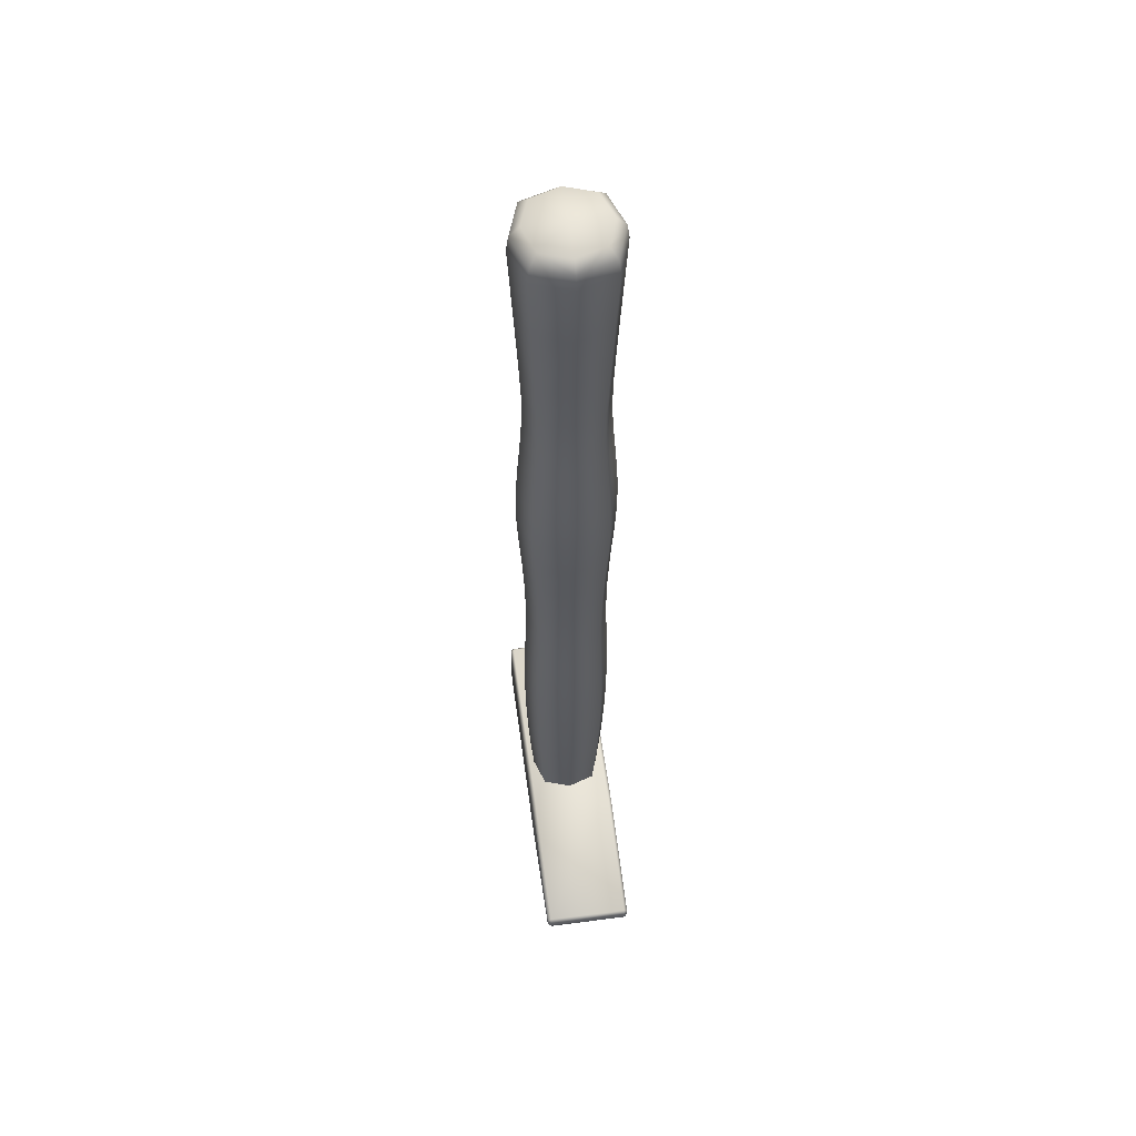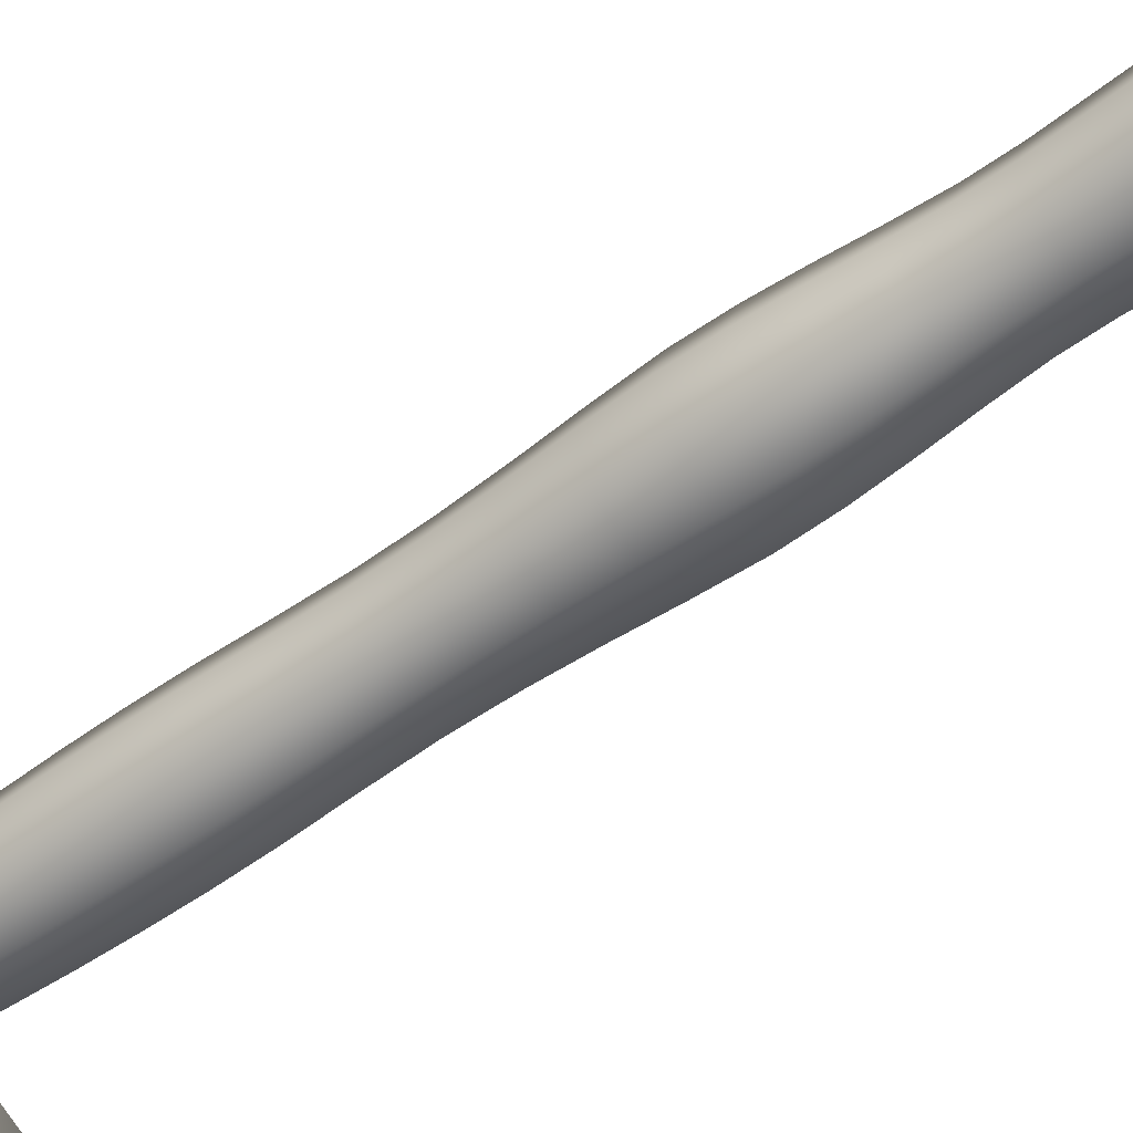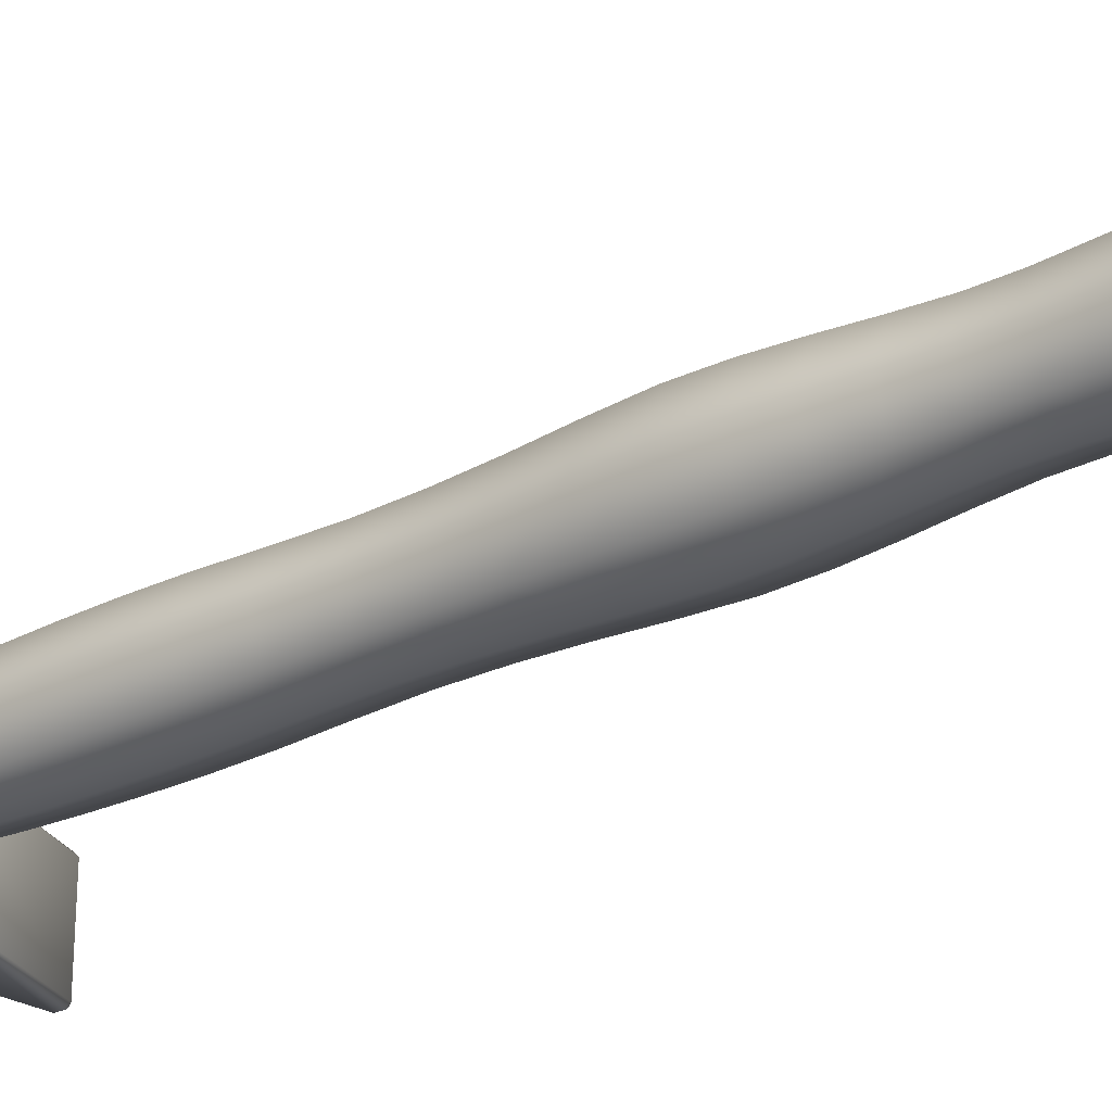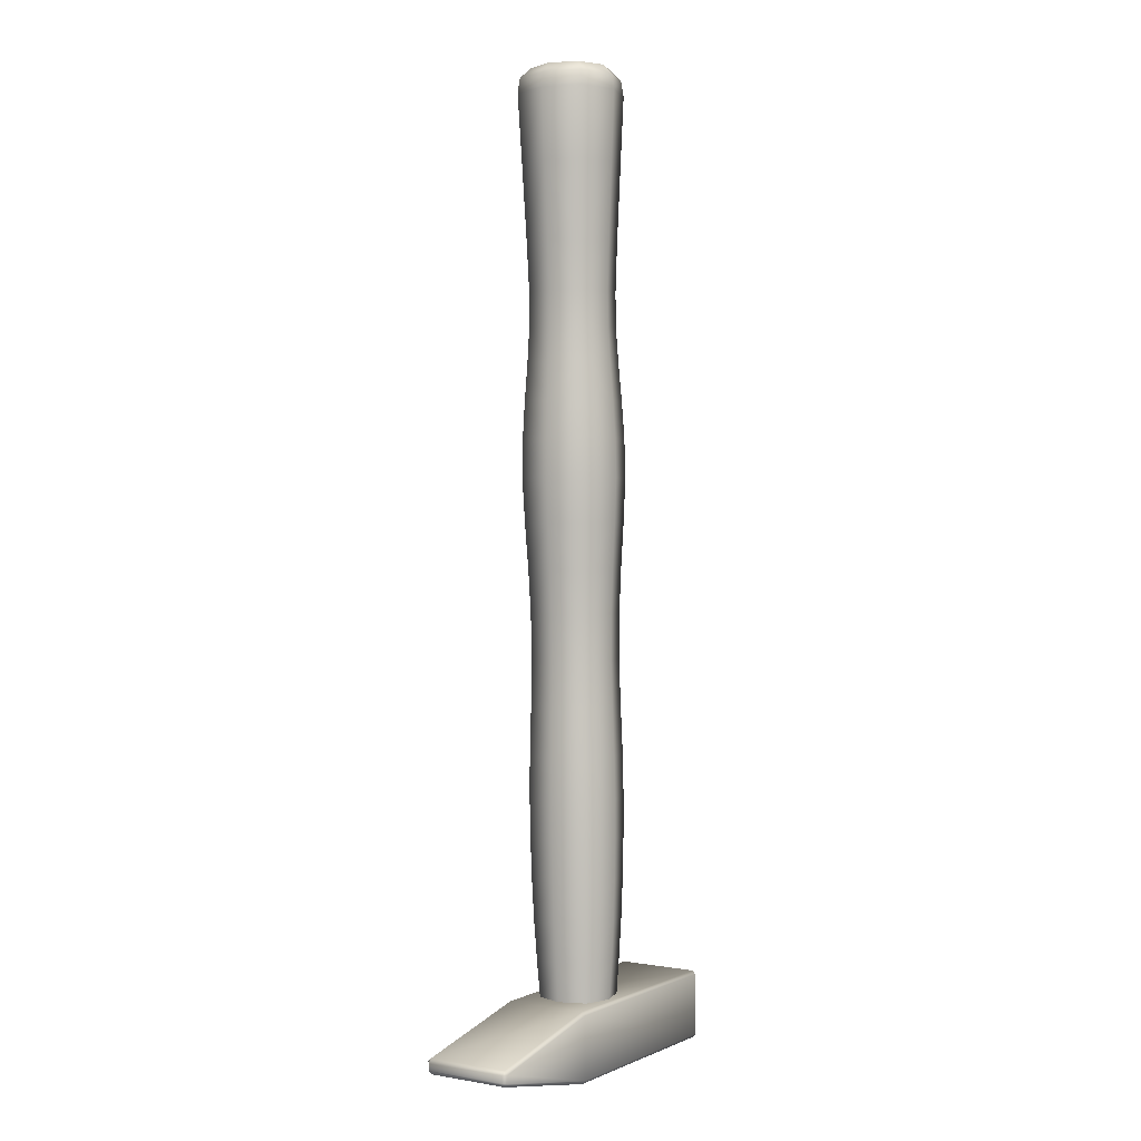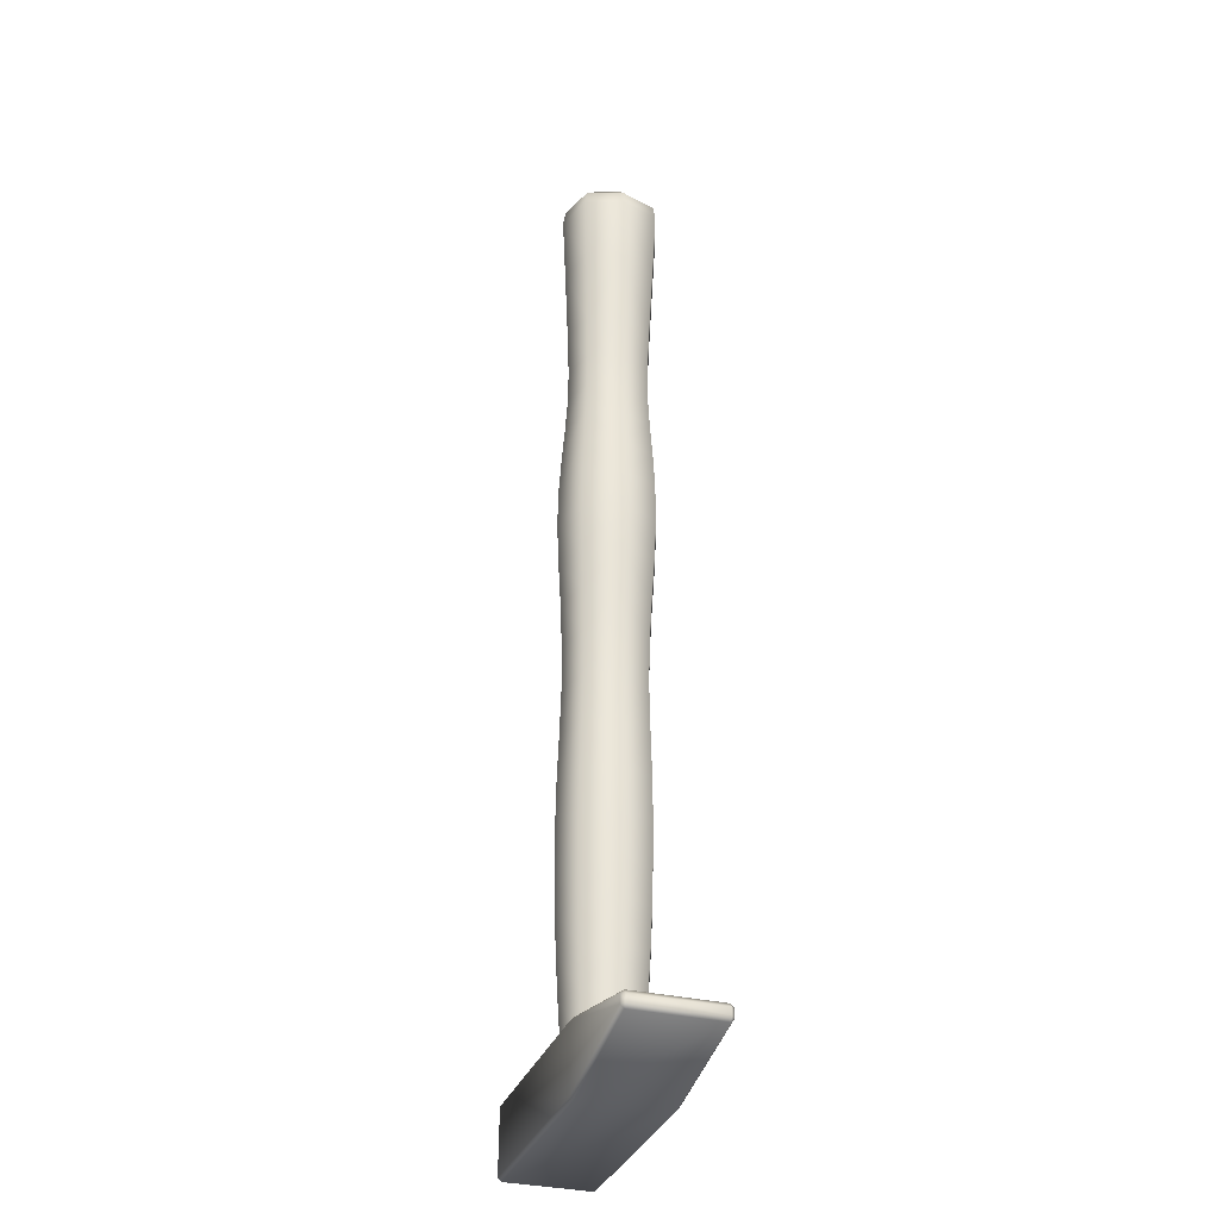
<metadata>
{"format":"obj","ext":"obj","renderer":"f3d","projection":"perspective","resolution":1024,"background":"white","views":[{"elev":56.3,"azim":82.2,"up":"+Z"},{"elev":-54.8,"azim":-51.5,"up":"+Y"},{"elev":-28.5,"azim":-52.3,"up":"+Y"},{"elev":0.7,"azim":123.6,"up":"+Z"},{"elev":-33.3,"azim":72.2,"up":"+Z"}]}
</metadata>
<code>
o hammer
v -2.678 0.8815 -7.365
v 0.9455 0.8827 -6.348
v 0.9271 0.8815 -7.426
v -2.679 -0.6102 -7.423
v 0.9261 0.8218 -7.486
v 0.9261 -0.6102 -7.484
v -2.66 -0.6686 -6.284
v 0.9271 -0.6698 -7.424
v 0.9455 -0.6686 -6.346
v -2.659 0.8231 -6.226
v 0.9465 -0.6089 -6.286
v 0.9465 0.8231 -6.288
v -2.738 -0.6101 -7.362
v -2.719 0.823 -6.285
v -2.738 0.8219 -7.364
v 3.193 0.8224 -6.984
v 3.195 -0.6095 -6.865
v 3.193 -0.6096 -6.982
v 3.134 -0.6693 -6.992
v 3.134 0.8223 -7.055
v 3.136 0.8822 -6.855
v 3.138 -0.6094 -6.792
v -2.66 0.8827 -6.286
v 3.138 0.8226 -6.794
v -2.659 -0.6089 -6.225
v -2.679 0.8218 -7.424
v -2.678 -0.6698 -7.363
v 3.134 -0.6097 -7.053
v -2.719 -0.609 -6.283
v 3.136 -0.6691 -6.853
v 3.133 0.882 -6.994
v 3.195 0.8225 -6.867
v 0.4733 0.6134 -5.642
v -0.02059 0.8245 -4.949
v 0.5163 0.6455 -4.958
v -0.5378 0.6134 -5.625
v -0.5575 0.6455 -4.94
v -0.03226 0.7819 -5.633
v -0.5131 0.5765 -6.299
v 0.4256 0.5765 -6.315
v -0.04376 0.7329 -6.308
v 0.1965 -0.6756 7.781
v -0.3756 -0.4289 6.472
v 0.174 -0.6121 6.463
v -0.4018 -0.4762 7.791
v 0.2167 -0.7354 8.968
v -0.4274 -0.5207 8.978
v 0.7947 -0.4762 7.771
v 0.8608 -0.5207 8.956
v 0.7236 -0.4289 6.453
v -0.03223 -0.5664 -5.632
v 0.4256 -0.3624 -6.314
v 0.4733 -0.3978 -5.641
v -0.5131 -0.3624 -6.298
v -0.04373 -0.5189 -6.306
v -0.5378 -0.3978 -5.623
v -0.02056 -0.6074 -4.947
v -0.5574 -0.4285 -4.938
v 0.5163 -0.4285 -4.957
v 0.2241 0.1239 9.404
v 0.7124 -0.3646 9.385
v 0.8834 0.1239 9.387
v -0.2645 -0.3646 9.402
v 0.224 -0.5355 9.399
v -0.2645 0.6124 9.401
v -0.4353 0.1239 9.409
v 0.7124 0.6124 9.384
v 0.224 0.7834 9.397
v -0.7364 0.1085 -4.936
v -0.7063 0.1078 -5.621
v -0.6696 0.1071 -6.296
v 0.6953 0.1085 -4.96
v 0.6418 0.1078 -5.644
v 0.5821 0.107 -6.318
v 0.7363 0.1092 -4.257
v 0.5501 -0.4494 -4.253
v 0.7651 0.11 -3.556
v 0.5747 -0.4614 -3.552
v 0.5501 0.668 -4.254
v 0.5747 0.6814 -3.554
v -0.00858 0.8542 -4.245
v 0.003366 0.8719 -3.544
v -0.5672 0.668 -4.235
v -0.5679 0.6814 -3.534
v -0.7534 0.1092 -4.231
v -0.7584 0.11 -3.53
v -0.5672 -0.4494 -4.234
v -0.5679 -0.4614 -3.533
v -0.008552 -0.6357 -4.243
v 0.003393 -0.6518 -3.542
v 0.7823 0.1107 -2.883
v 0.5959 -0.4575 -2.173
v 0.5904 -0.4649 -2.879
v 0.5958 0.6805 -2.175
v 0.7855 0.1115 -2.177
v 0.5904 0.6864 -2.881
v 0.01484 0.8782 -2.871
v -0.5421 0.6805 -2.155
v 0.02687 0.8702 -2.165
v -0.5607 0.6864 -2.861
v -0.7525 0.1107 -2.857
v -0.5421 -0.4575 -2.154
v -0.7317 0.1115 -2.151
v -0.5607 -0.4649 -2.86
v 0.01487 -0.6568 -2.869
v 0.0269 -0.6472 -2.164
v 0.5897 -0.4369 -1.374
v 0.7728 0.1123 -1.378
v 0.5889 -0.4212 -0.5502
v 0.5889 0.6477 -0.5514
v 0.767 0.1132 -0.5538
v 0.5897 0.6617 -1.375
v 0.0405 0.8448 -1.366
v -0.4798 0.6477 -0.5332
v 0.05454 0.8258 -0.5425
v -0.5087 0.6617 -1.357
v -0.6918 0.1123 -1.353
v -0.4798 -0.4212 -0.532
v -0.6579 0.1132 -0.5295
v -0.5087 -0.4369 -1.355
v 0.04053 -0.62 -1.365
v 0.05457 -0.5993 -0.5409
v 0.791 0.1141 0.2256
v 0.6102 -0.4284 0.2293
v 0.8374 0.1149 0.9872
v 0.6483 -0.4526 0.991
v 0.6102 0.6565 0.2281
v 0.6482 0.6824 0.9898
v 0.06784 0.8373 0.2372
v 0.08083 0.8715 0.9993
v -0.4745 0.6565 0.2466
v -0.4866 0.6824 1.009
v -0.6553 0.1141 0.2503
v -0.6757 0.1149 1.013
v -0.4745 -0.4284 0.2478
v -0.4865 -0.4526 1.01
v 0.06786 -0.6092 0.2387
v 0.08086 -0.6417 1.001
v 0.8987 0.1157 1.757
v 0.6976 -0.4879 1.762
v 0.945 0.1165 2.497
v 0.7354 -0.5123 2.501
v 0.6975 0.7194 1.76
v 0.7354 0.7454 2.5
v 0.09398 0.9206 1.77
v 0.1066 0.955 2.51
v -0.5096 0.7194 1.781
v -0.5221 0.7454 2.521
v -0.7107 0.1157 1.785
v -0.7317 0.1165 2.526
v -0.5095 -0.4879 1.782
v -0.5221 -0.5123 2.523
v 0.09401 -0.6891 1.772
v 0.1066 -0.7219 2.512
v 0.739 -0.5037 3.171
v 0.9459 0.1172 3.166
v 0.7213 -0.4745 3.807
v 0.7213 0.7104 3.806
v 0.9187 0.1179 3.803
v 0.7389 0.7383 3.169
v 0.118 0.9452 3.18
v -0.4635 0.7104 3.826
v 0.1289 0.9079 3.816
v -0.5029 0.7383 3.191
v -0.7099 0.1172 3.195
v -0.4635 -0.4745 3.827
v -0.661 0.1179 3.83
v -0.5029 -0.5037 3.192
v 0.118 -0.7107 3.181
v 0.1289 -0.672 3.818
v 0.6953 -0.437 4.448
v 0.8805 0.1186 4.445
v 0.678 -0.4084 5.069
v 0.678 0.647 5.068
v 0.8539 0.1193 5.066
v 0.6953 0.6742 4.447
v 0.1398 0.8595 4.456
v -0.3772 0.647 5.086
v 0.1504 0.8229 5.077
v -0.4158 0.6742 4.466
v -0.6009 0.1186 4.47
v -0.3772 -0.4084 5.087
v -0.5531 0.1193 5.09
v -0.4157 -0.437 4.467
v 0.1398 -0.6222 4.458
v 0.1504 -0.5843 5.078
v 0.686 -0.406 5.645
v 0.9068 0.1208 6.449
v 0.686 0.6458 5.644
v 0.7236 0.6705 6.452
v 0.174 0.8537 6.461
v -0.3657 0.6458 5.662
v -0.3756 0.6705 6.471
v -0.5588 0.1208 6.474
v -0.3656 -0.406 5.663
v 0.9941 0.1222 7.767
v 1.075 0.1235 8.952
v 0.7947 0.7205 7.769
v 0.8608 0.7677 8.955
v 0.1964 0.92 7.779
v 0.2167 0.9824 8.966
v -0.4018 0.7205 7.79
v -0.4274 0.7677 8.977
v -0.6012 0.1222 7.794
v -0.6421 0.1235 8.981
v 0.8359 -0.4912 9.214
v 1.041 0.1237 9.209
v 0.8359 0.7387 9.212
v 0.221 0.9437 9.222
v -0.3938 0.7387 9.233
v -0.5988 0.1237 9.237
v -0.3938 -0.4912 9.235
v 0.2211 -0.6962 9.224
v 0.8613 0.1199 5.641
v 0.1602 0.8211 5.653
v -0.5409 0.1199 5.665
v 0.1602 -0.5813 5.654
f 1 2 3
f 4 5 6
f 7 8 9
f 10 11 12
f 13 14 15
f 16 17 18
f 19 9 8
f 20 6 5
f 21 3 2
f 22 12 11
f 23 12 2
f 24 2 12
f 15 23 1
f 14 25 10
f 5 1 3
f 3 20 5
f 4 15 26
f 6 27 4
f 28 8 6
f 27 29 13
f 11 7 9
f 22 9 30
f 31 32 16
f 24 17 32
f 16 28 20
f 18 30 19
f 10 23 14
f 26 15 1
f 13 4 27
f 25 29 7
f 21 24 32
f 20 31 16
f 19 28 18
f 17 22 30
f 1 23 2
f 4 26 5
f 7 27 8
f 10 25 11
f 13 29 14
f 16 32 17
f 19 30 9
f 20 28 6
f 21 31 3
f 22 24 12
f 23 10 12
f 24 21 2
f 15 14 23
f 14 29 25
f 5 26 1
f 3 31 20
f 4 13 15
f 6 8 27
f 28 19 8
f 27 7 29
f 11 25 7
f 22 11 9
f 31 21 32
f 24 22 17
f 16 18 28
f 18 17 30
f 33 34 35
f 34 36 37
f 38 39 36
f 38 40 41
f 42 43 44
f 45 46 47
f 46 48 49
f 42 50 48
f 51 52 53
f 51 54 55
f 56 57 58
f 57 53 59
f 60 61 62
f 60 63 64
f 60 65 66
f 60 67 68
f 36 69 37
f 69 56 58
f 70 54 56
f 70 39 71
f 53 72 59
f 72 33 35
f 73 40 33
f 73 52 74
f 75 59 72
f 76 77 78
f 77 79 80
f 75 35 79
f 81 35 34
f 79 82 80
f 82 83 84
f 81 37 83
f 85 37 69
f 83 86 84
f 86 87 88
f 85 58 87
f 89 58 57
f 87 90 88
f 90 76 78
f 89 59 76
f 91 78 77
f 91 92 93
f 91 94 95
f 91 80 96
f 97 80 82
f 97 94 96
f 97 98 99
f 97 84 100
f 101 84 86
f 101 98 100
f 101 102 103
f 101 88 104
f 105 88 90
f 105 102 104
f 105 92 106
f 105 78 93
f 95 107 92
f 108 109 107
f 108 110 111
f 112 95 94
f 99 112 94
f 113 110 112
f 113 114 115
f 116 99 98
f 103 116 98
f 117 114 116
f 117 118 119
f 120 103 102
f 106 120 102
f 121 118 120
f 121 109 122
f 107 106 92
f 123 109 111
f 124 125 126
f 125 127 128
f 123 110 127
f 129 110 115
f 127 130 128
f 130 131 132
f 129 114 131
f 133 114 119
f 131 134 132
f 134 135 136
f 133 118 135
f 137 118 122
f 135 138 136
f 138 124 126
f 137 109 124
f 139 126 125
f 140 141 142
f 141 143 144
f 139 128 143
f 145 128 130
f 143 146 144
f 146 147 148
f 145 132 147
f 149 132 134
f 147 150 148
f 150 151 152
f 149 136 151
f 153 136 138
f 151 154 152
f 154 140 142
f 153 126 140
f 141 155 142
f 156 157 155
f 156 158 159
f 160 141 144
f 146 160 144
f 161 158 160
f 161 162 163
f 164 146 148
f 150 164 148
f 165 162 164
f 165 166 167
f 168 150 152
f 154 168 152
f 169 166 168
f 169 157 170
f 155 154 142
f 159 171 157
f 172 173 171
f 172 174 175
f 176 159 158
f 163 176 158
f 177 174 176
f 177 178 179
f 180 163 162
f 167 180 162
f 181 178 180
f 181 182 183
f 184 167 166
f 170 184 166
f 185 182 184
f 185 173 186
f 171 170 157
f 175 187 173
f 187 188 50
f 188 189 190
f 189 175 174
f 179 189 174
f 189 191 190
f 191 192 193
f 192 179 178
f 183 192 178
f 192 194 193
f 194 195 43
f 195 183 182
f 186 195 182
f 195 44 43
f 44 187 50
f 187 186 173
f 196 50 188
f 48 197 49
f 197 198 199
f 196 190 198
f 200 190 191
f 198 201 199
f 201 202 203
f 200 193 202
f 204 193 194
f 202 205 203
f 205 45 47
f 204 43 45
f 197 206 49
f 207 61 206
f 207 67 62
f 208 197 199
f 201 208 199
f 209 67 208
f 209 65 68
f 210 201 203
f 205 210 203
f 211 65 210
f 211 63 66
f 212 205 47
f 46 212 47
f 213 63 212
f 213 61 64
f 206 46 49
f 33 38 34
f 34 38 36
f 38 41 39
f 38 33 40
f 42 45 43
f 45 42 46
f 46 42 48
f 42 44 50
f 51 55 52
f 51 56 54
f 56 51 57
f 57 51 53
f 60 64 61
f 60 66 63
f 60 68 65
f 60 62 67
f 36 70 69
f 69 70 56
f 70 71 54
f 70 36 39
f 53 73 72
f 72 73 33
f 73 74 40
f 73 53 52
f 75 76 59
f 76 75 77
f 77 75 79
f 75 72 35
f 81 79 35
f 79 81 82
f 82 81 83
f 81 34 37
f 85 83 37
f 83 85 86
f 86 85 87
f 85 69 58
f 89 87 58
f 87 89 90
f 90 89 76
f 89 57 59
f 91 93 78
f 91 95 92
f 91 96 94
f 91 77 80
f 97 96 80
f 97 99 94
f 97 100 98
f 97 82 84
f 101 100 84
f 101 103 98
f 101 104 102
f 101 86 88
f 105 104 88
f 105 106 102
f 105 93 92
f 105 90 78
f 95 108 107
f 108 111 109
f 108 112 110
f 112 108 95
f 99 113 112
f 113 115 110
f 113 116 114
f 116 113 99
f 103 117 116
f 117 119 114
f 117 120 118
f 120 117 103
f 106 121 120
f 121 122 118
f 121 107 109
f 107 121 106
f 123 124 109
f 124 123 125
f 125 123 127
f 123 111 110
f 129 127 110
f 127 129 130
f 130 129 131
f 129 115 114
f 133 131 114
f 131 133 134
f 134 133 135
f 133 119 118
f 137 135 118
f 135 137 138
f 138 137 124
f 137 122 109
f 139 140 126
f 140 139 141
f 141 139 143
f 139 125 128
f 145 143 128
f 143 145 146
f 146 145 147
f 145 130 132
f 149 147 132
f 147 149 150
f 150 149 151
f 149 134 136
f 153 151 136
f 151 153 154
f 154 153 140
f 153 138 126
f 141 156 155
f 156 159 157
f 156 160 158
f 160 156 141
f 146 161 160
f 161 163 158
f 161 164 162
f 164 161 146
f 150 165 164
f 165 167 162
f 165 168 166
f 168 165 150
f 154 169 168
f 169 170 166
f 169 155 157
f 155 169 154
f 159 172 171
f 172 175 173
f 172 176 174
f 176 172 159
f 163 177 176
f 177 179 174
f 177 180 178
f 180 177 163
f 167 181 180
f 181 183 178
f 181 184 182
f 184 181 167
f 170 185 184
f 185 186 182
f 185 171 173
f 171 185 170
f 175 214 187
f 187 214 188
f 188 214 189
f 189 214 175
f 179 215 189
f 189 215 191
f 191 215 192
f 192 215 179
f 183 216 192
f 192 216 194
f 194 216 195
f 195 216 183
f 186 217 195
f 195 217 44
f 44 217 187
f 187 217 186
f 196 48 50
f 48 196 197
f 197 196 198
f 196 188 190
f 200 198 190
f 198 200 201
f 201 200 202
f 200 191 193
f 204 202 193
f 202 204 205
f 205 204 45
f 204 194 43
f 197 207 206
f 207 62 61
f 207 208 67
f 208 207 197
f 201 209 208
f 209 68 67
f 209 210 65
f 210 209 201
f 205 211 210
f 211 66 65
f 211 212 63
f 212 211 205
f 46 213 212
f 213 64 63
f 213 206 61
f 206 213 46

</code>
